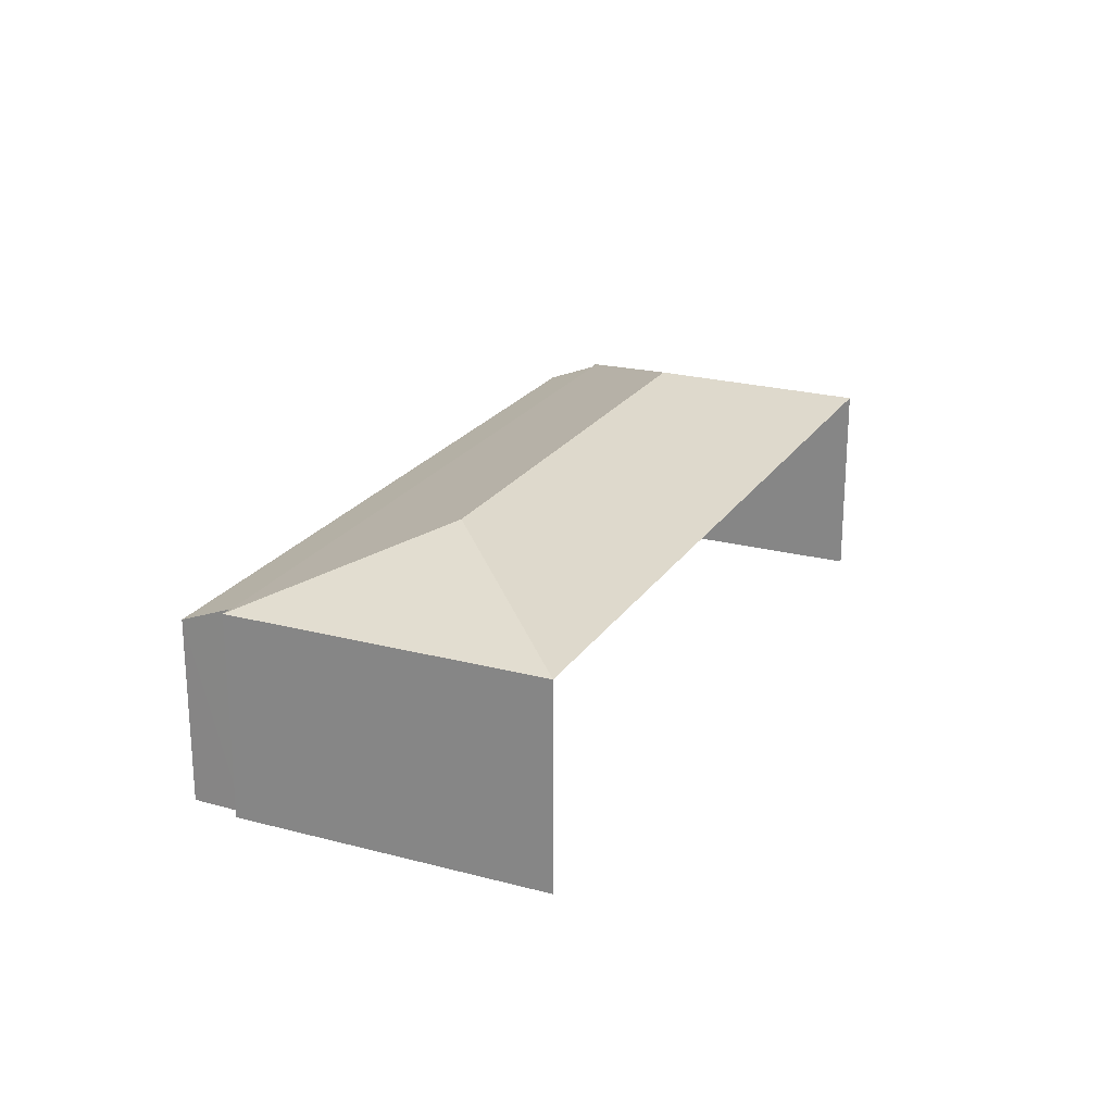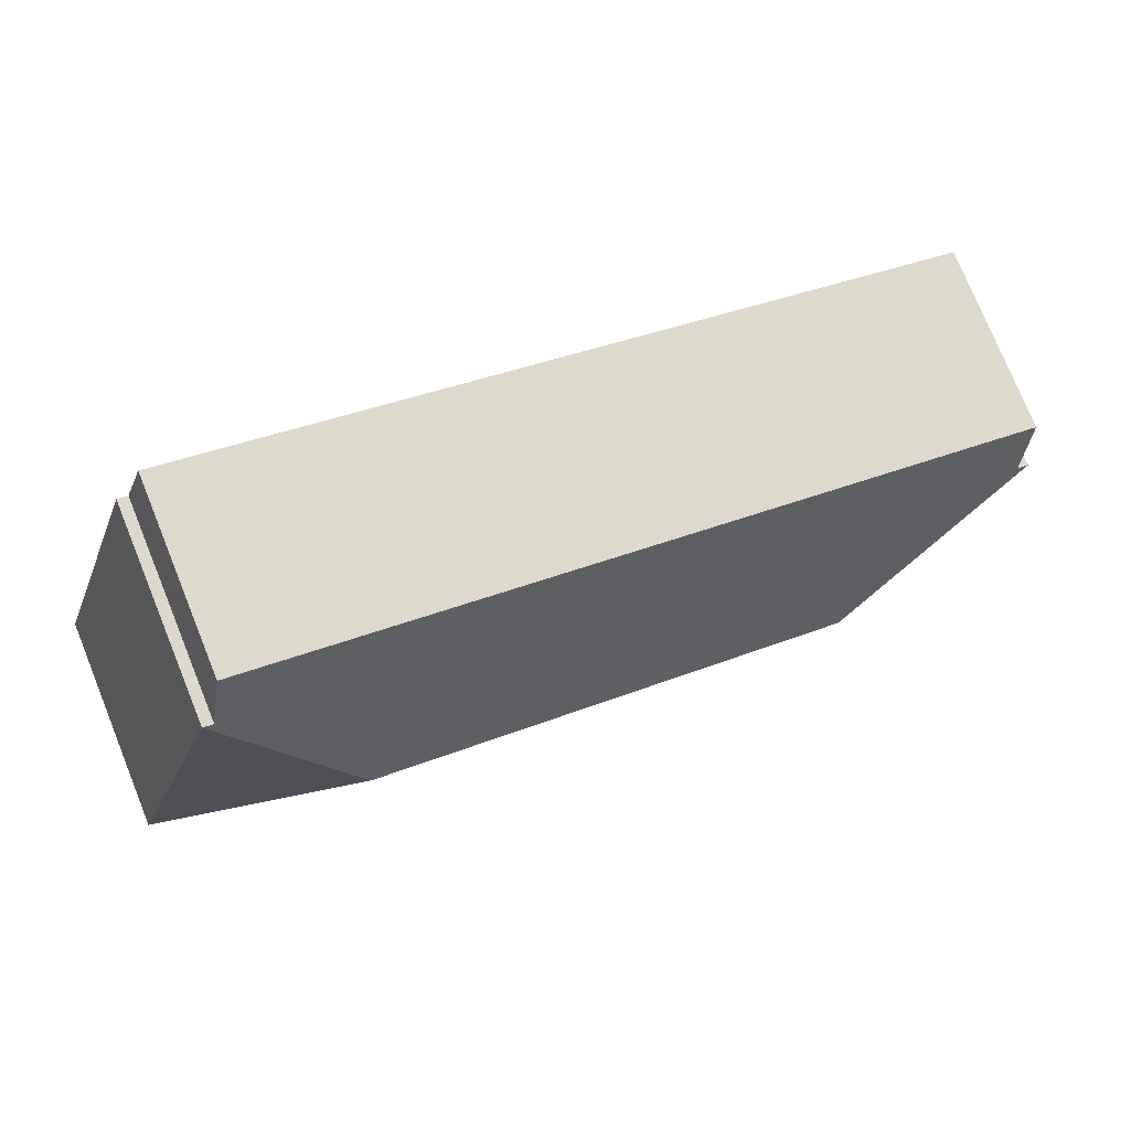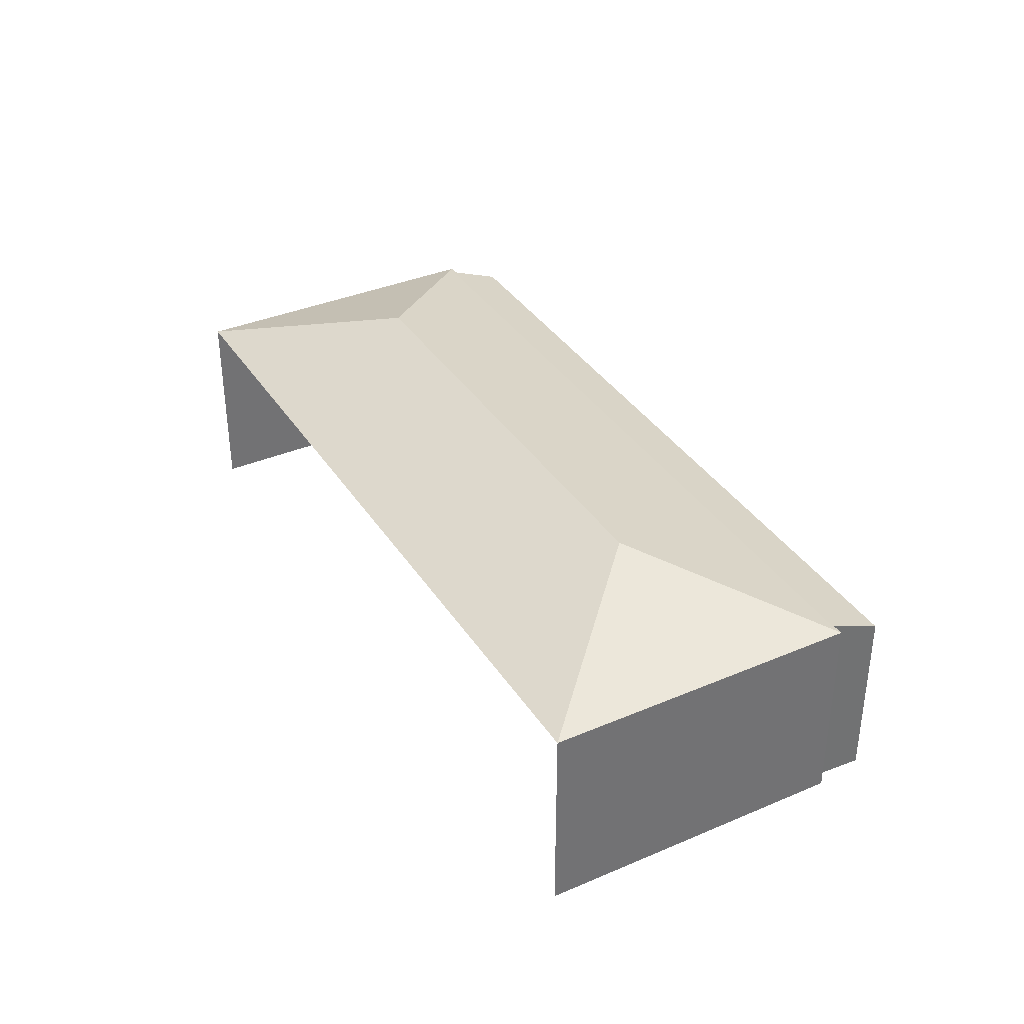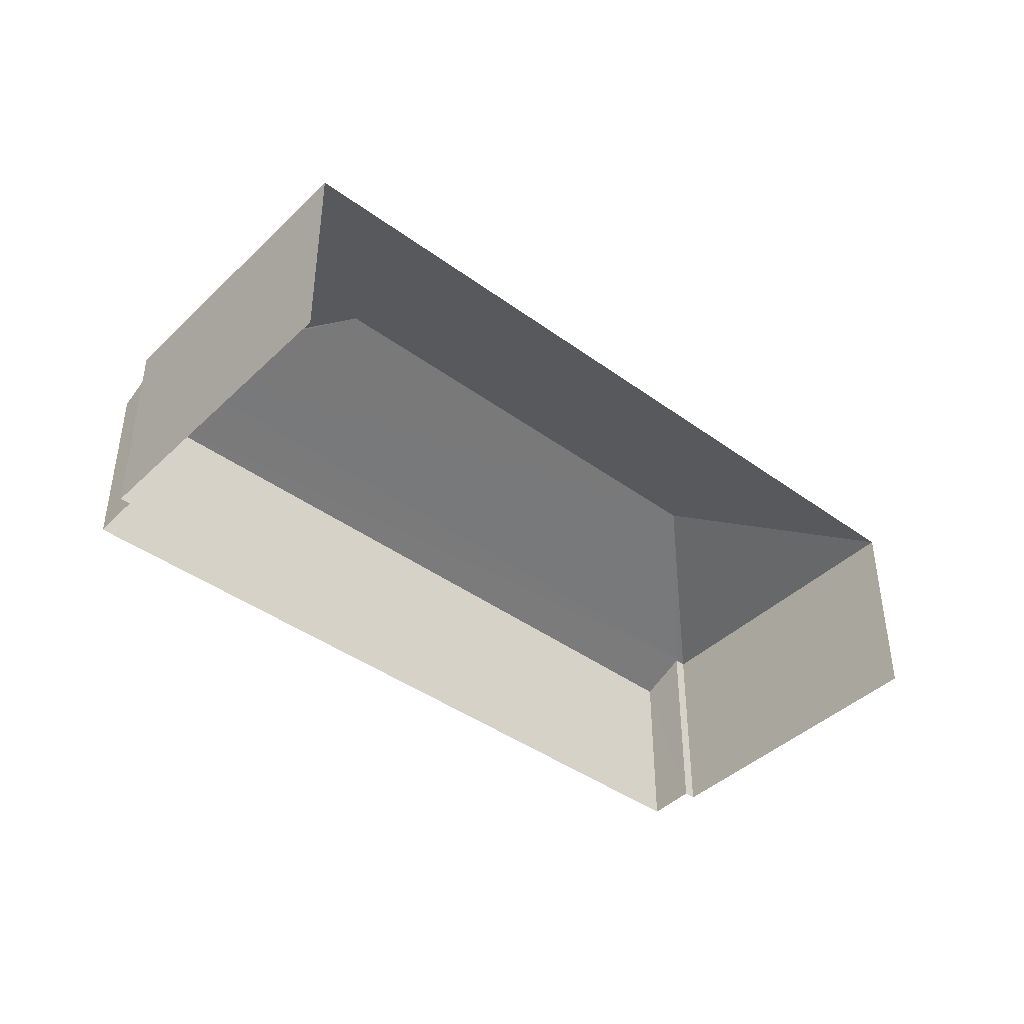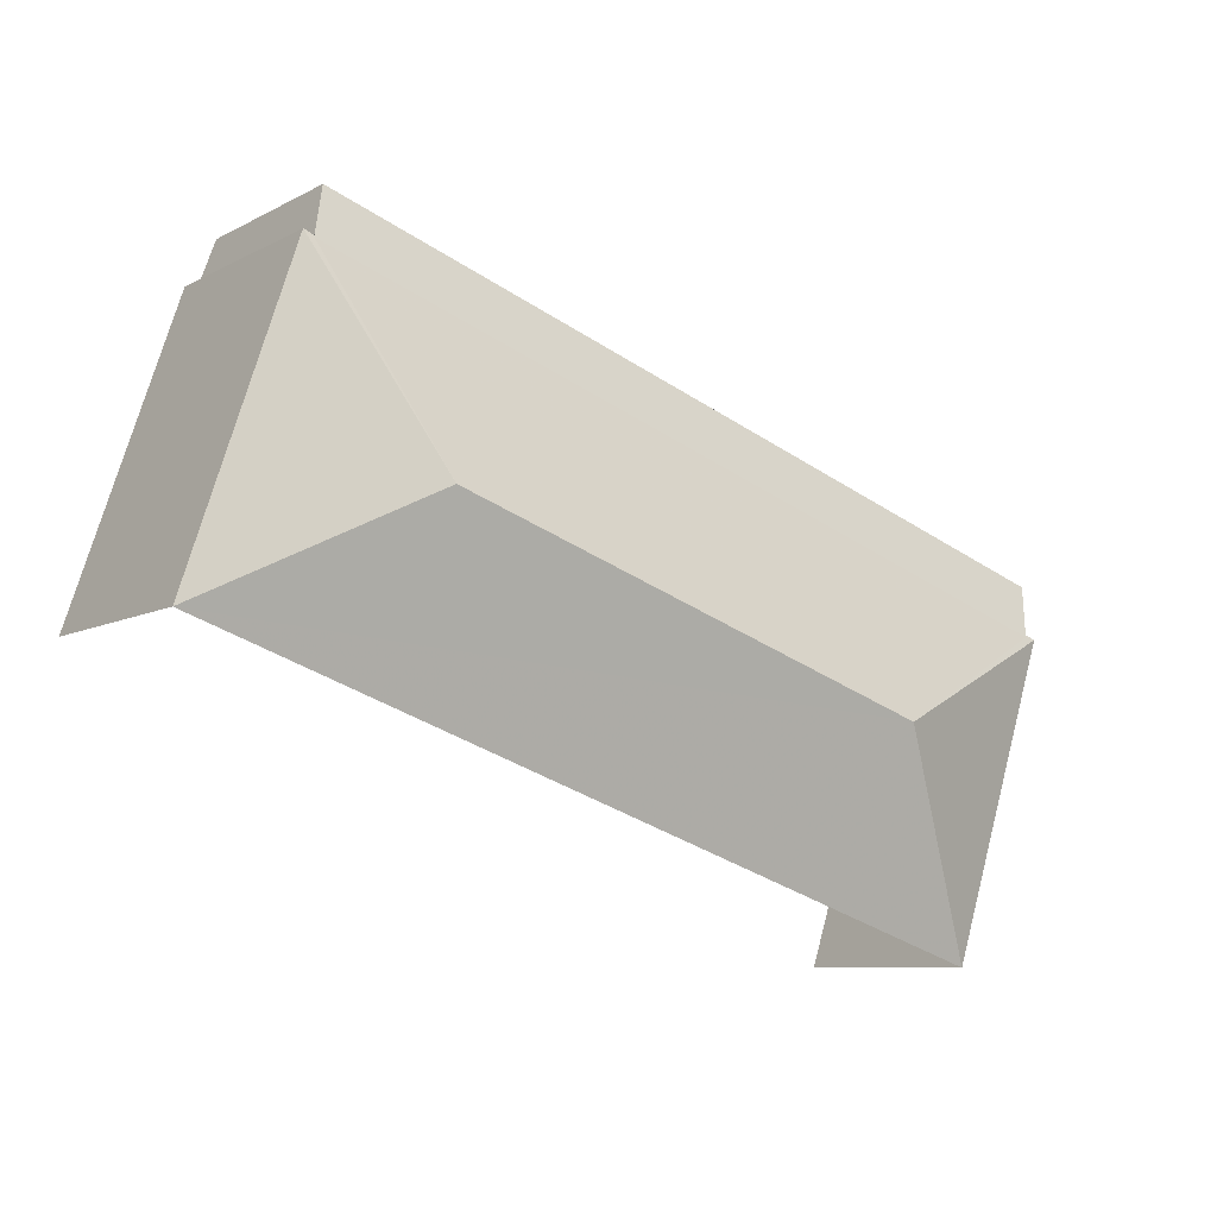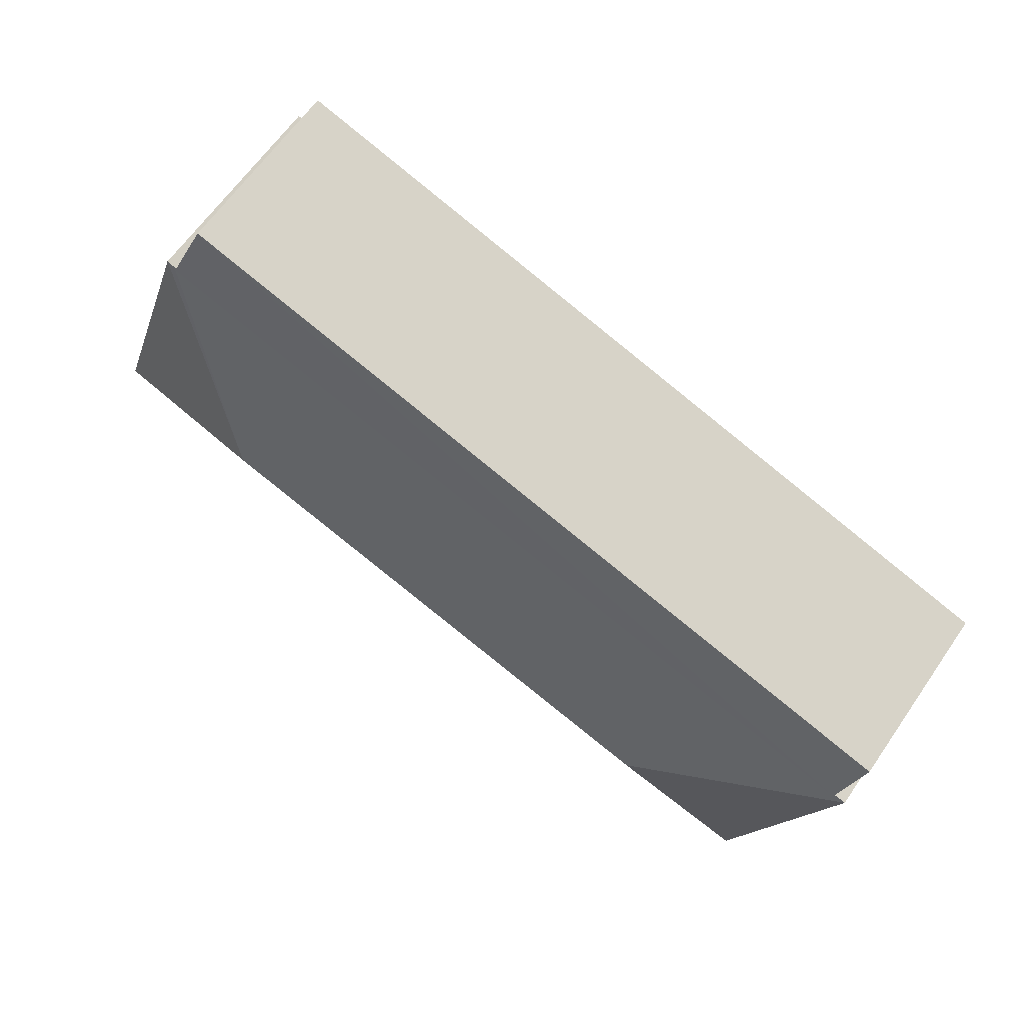
<metadata>
{"format":"obj","ext":"obj","renderer":"f3d","projection":"perspective","resolution":1024,"background":"white","views":[{"elev":22.3,"azim":-83.9,"up":"+Z"},{"elev":76.2,"azim":-22.1,"up":"+Y"},{"elev":36.6,"azim":42.6,"up":"+Z"},{"elev":-42.0,"azim":-59.7,"up":"+Z"},{"elev":-8.3,"azim":-35.6,"up":"+Y"},{"elev":63.7,"azim":34.7,"up":"+Y"}]}
</metadata>
<code>
v -2.236e+05 -1.282e+05 15.16
v -2.236e+05 -1.282e+05 15.16
v -2.236e+05 -1.282e+05 15.16
v -2.236e+05 -1.282e+05 15.16
v -2.236e+05 -1.282e+05 15.16
v -2.236e+05 -1.282e+05 15.16
v -2.236e+05 -1.282e+05 15.16
v -2.236e+05 -1.282e+05 15.16
v -2.236e+05 -1.282e+05 20.63
v -2.236e+05 -1.282e+05 20.63
v -2.236e+05 -1.282e+05 22.15
v -2.236e+05 -1.282e+05 22.15
v -2.236e+05 -1.282e+05 20.63
v -2.236e+05 -1.282e+05 20.09
v -2.236e+05 -1.282e+05 20.65
v -2.236e+05 -1.282e+05 20.09
v -2.236e+05 -1.282e+05 20.65
v -2.236e+05 -1.282e+05 20.63
v -2.236e+05 -1.282e+05 20.63
v -2.236e+05 -1.282e+05 20.63
f 1 2 3
f 3 4 5
f 1 6 2
f 7 8 1
f 7 1 5
f 5 1 3
f 10 3 2
f 10 9 3
f 9 10 11
f 12 9 11
f 13 11 10
f 14 15 16
f 14 17 15
f 18 12 17
f 18 17 19
f 12 11 17
f 11 13 15
f 15 13 20
f 15 17 11
f 9 12 18
f 10 2 6
f 13 10 6
f 16 8 7
f 14 16 7
f 9 4 3
f 9 18 4
f 5 14 7
f 14 19 17
f 5 19 14
f 5 4 18
f 19 5 18
f 1 8 16
f 16 15 20
f 1 16 20
f 1 13 6
f 1 20 13

</code>
